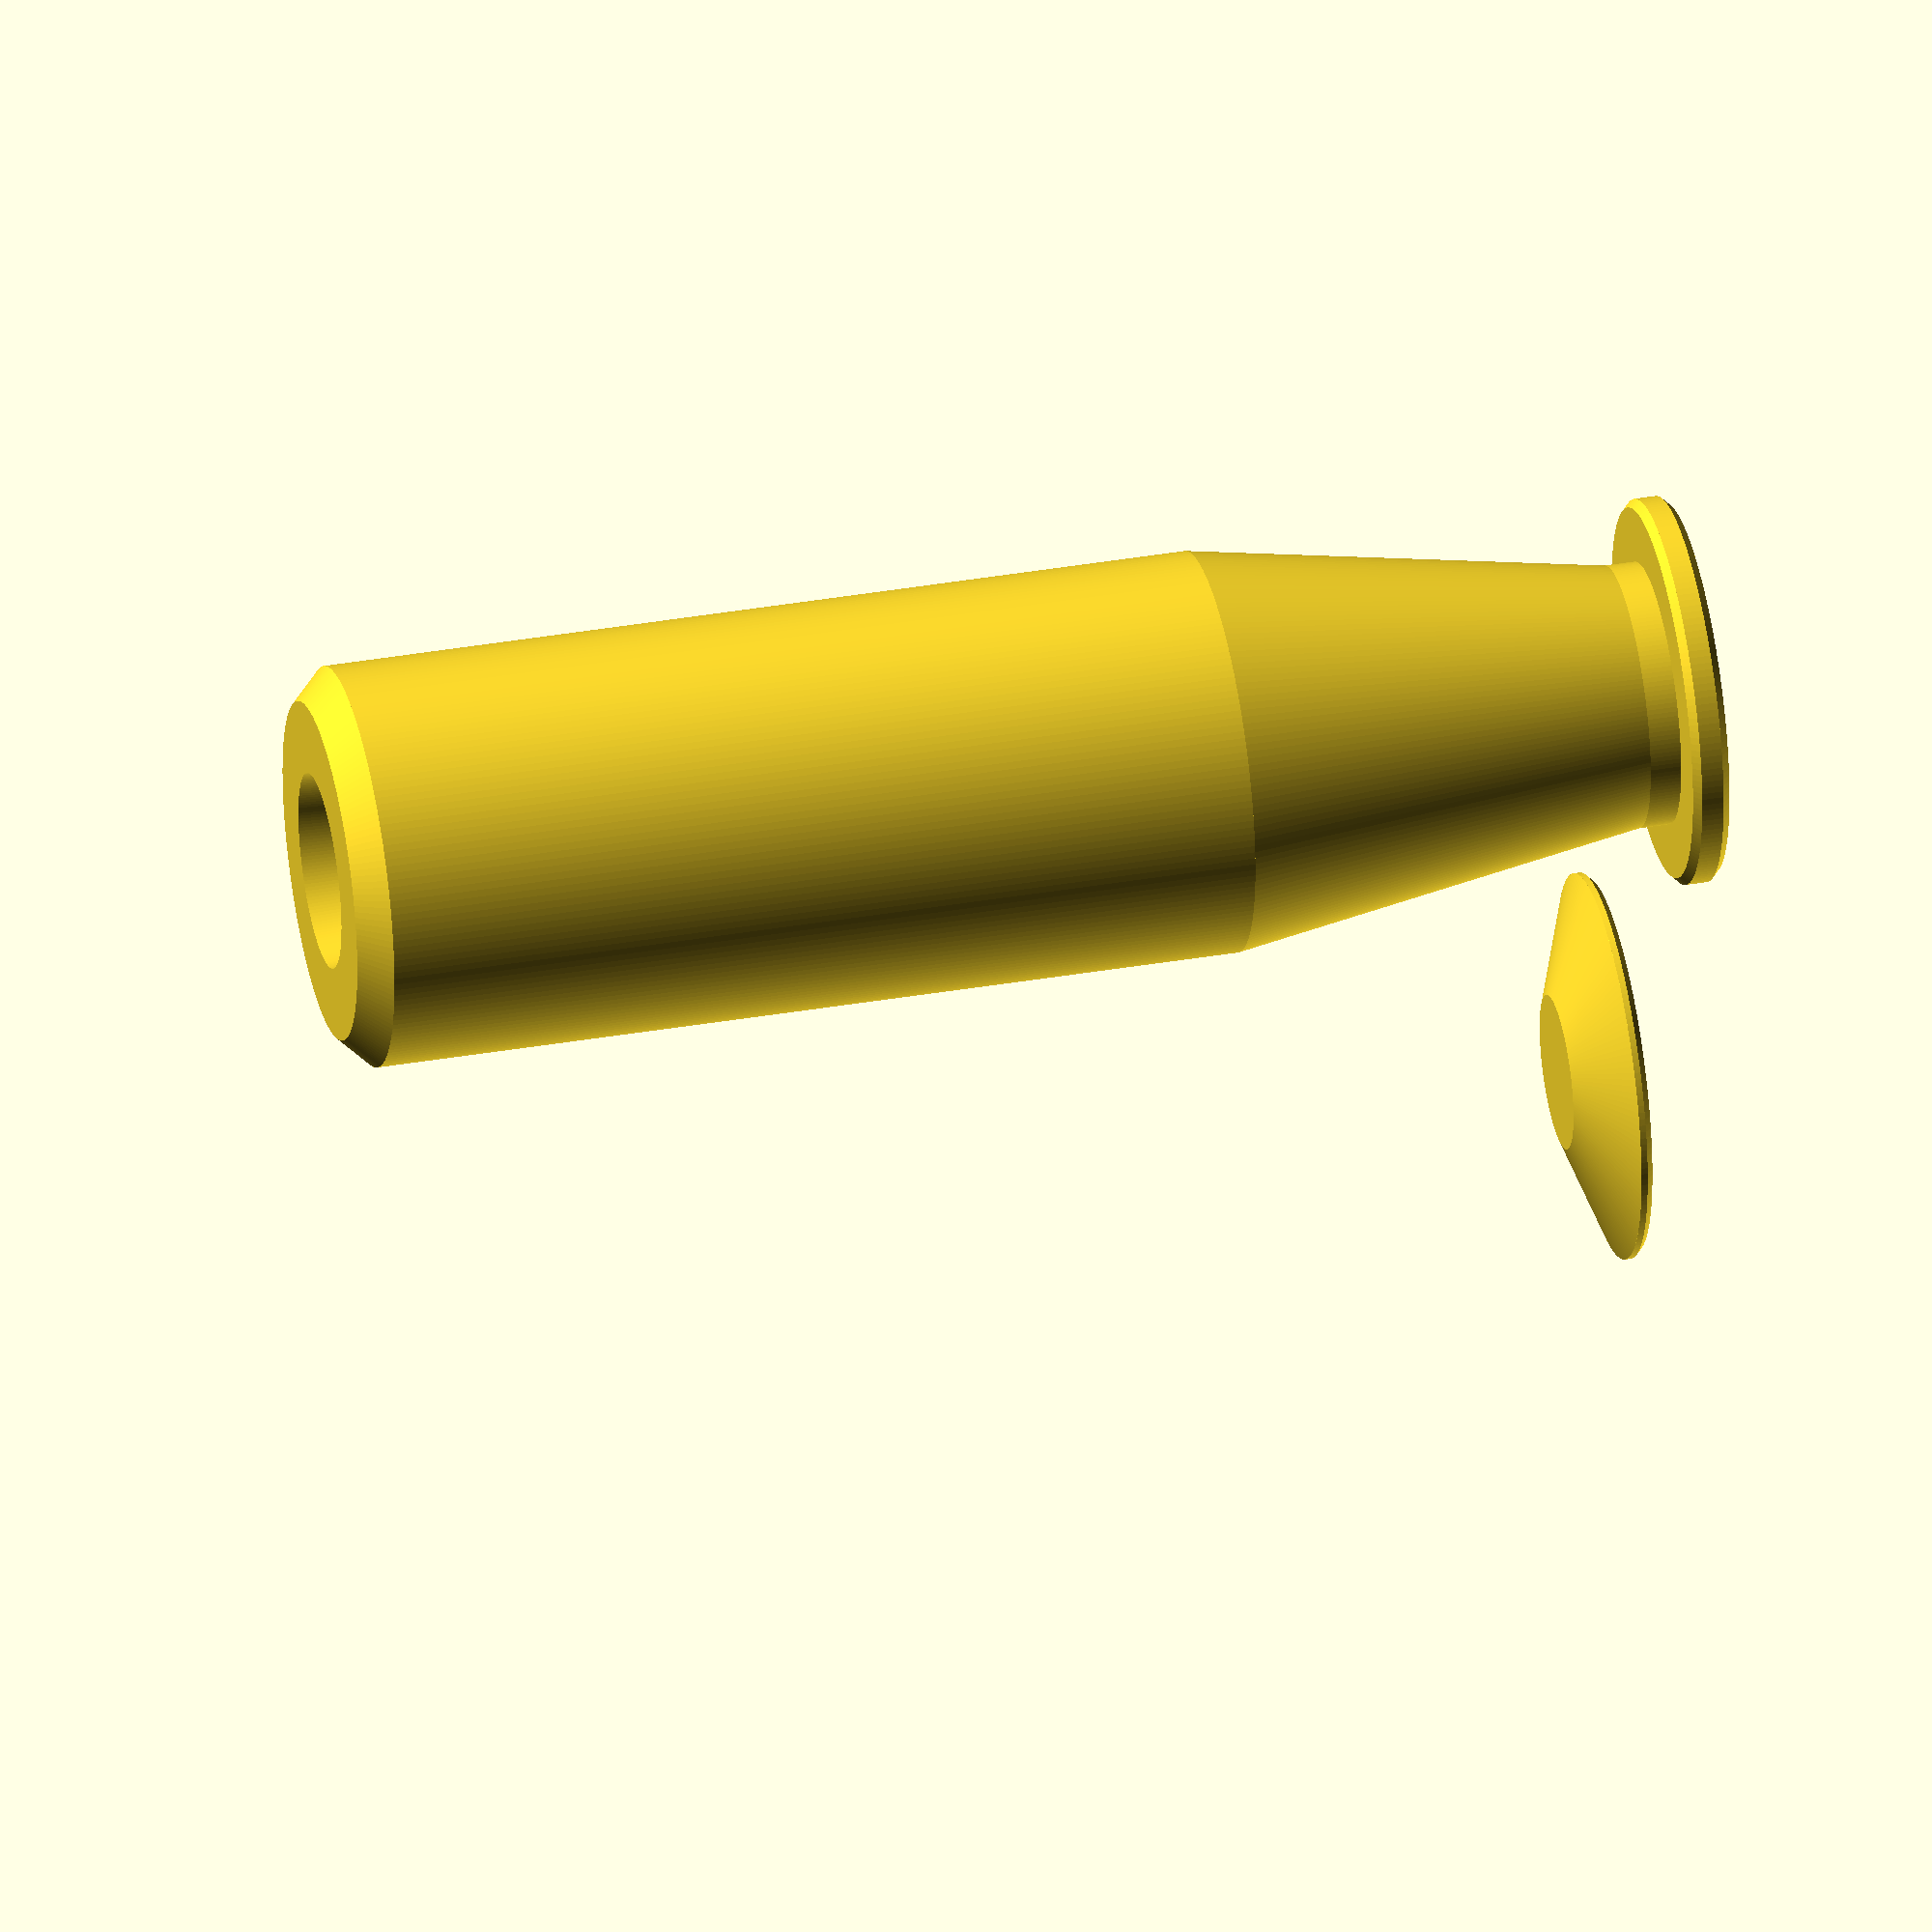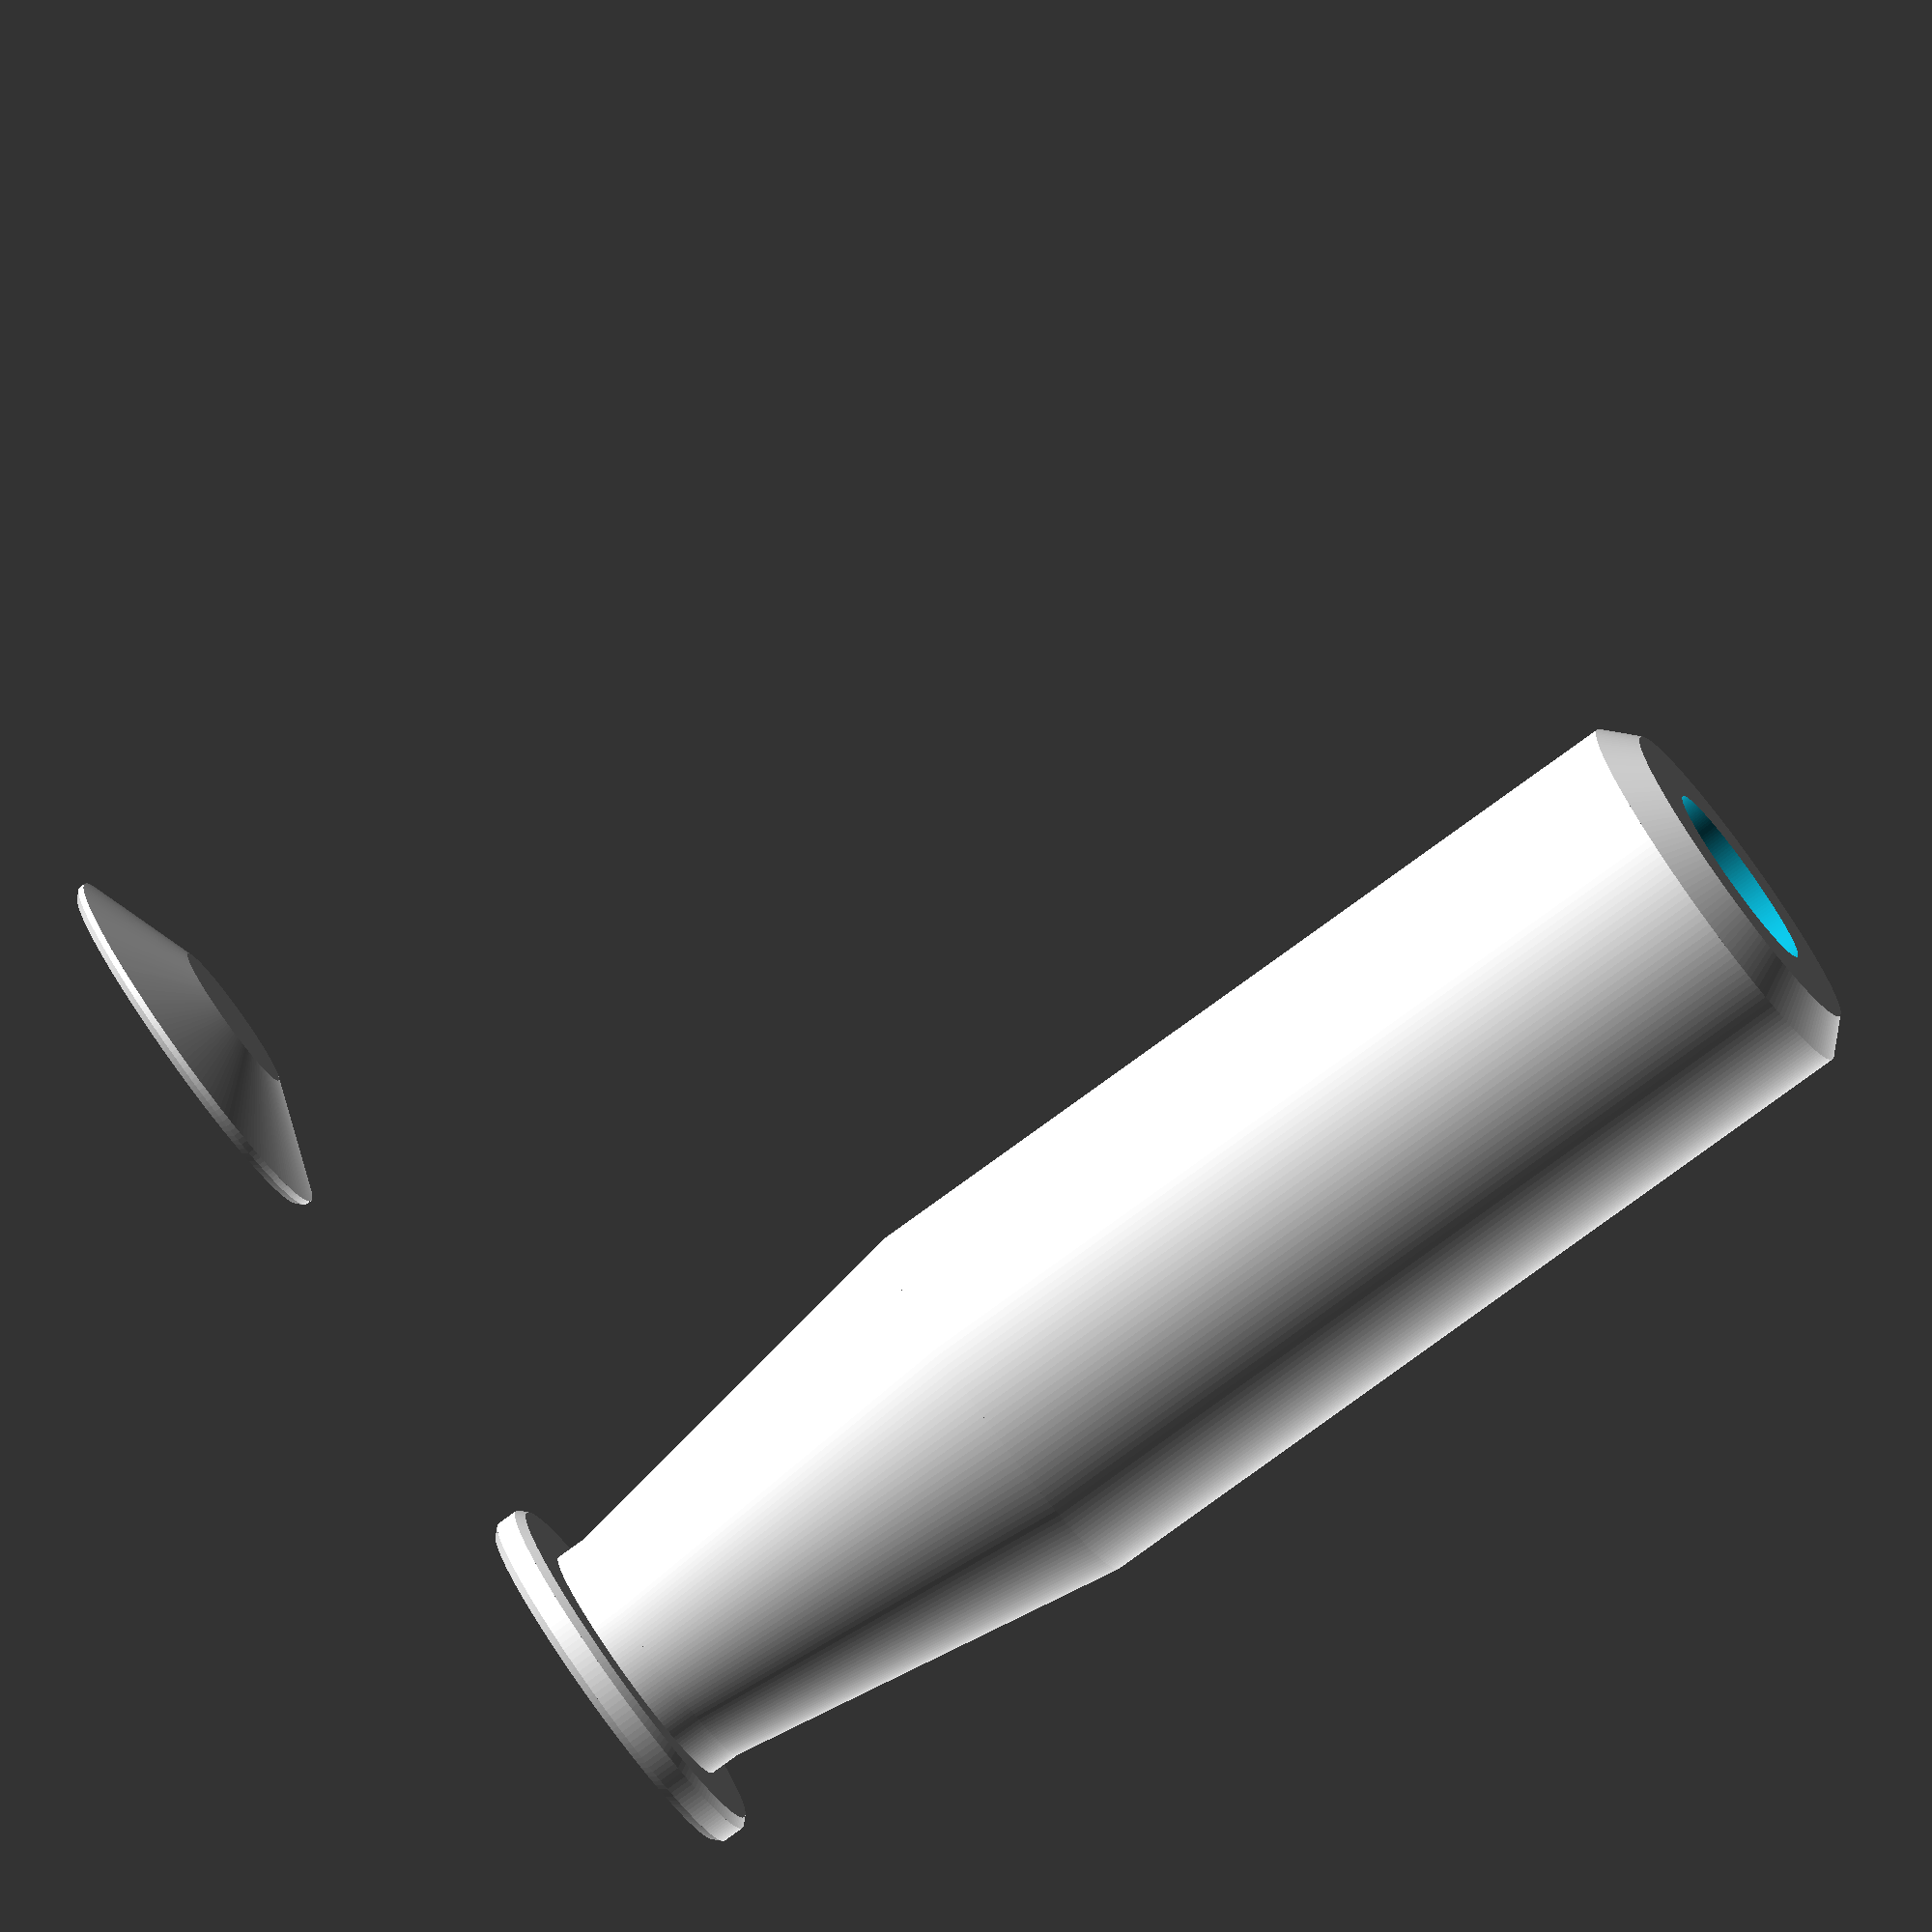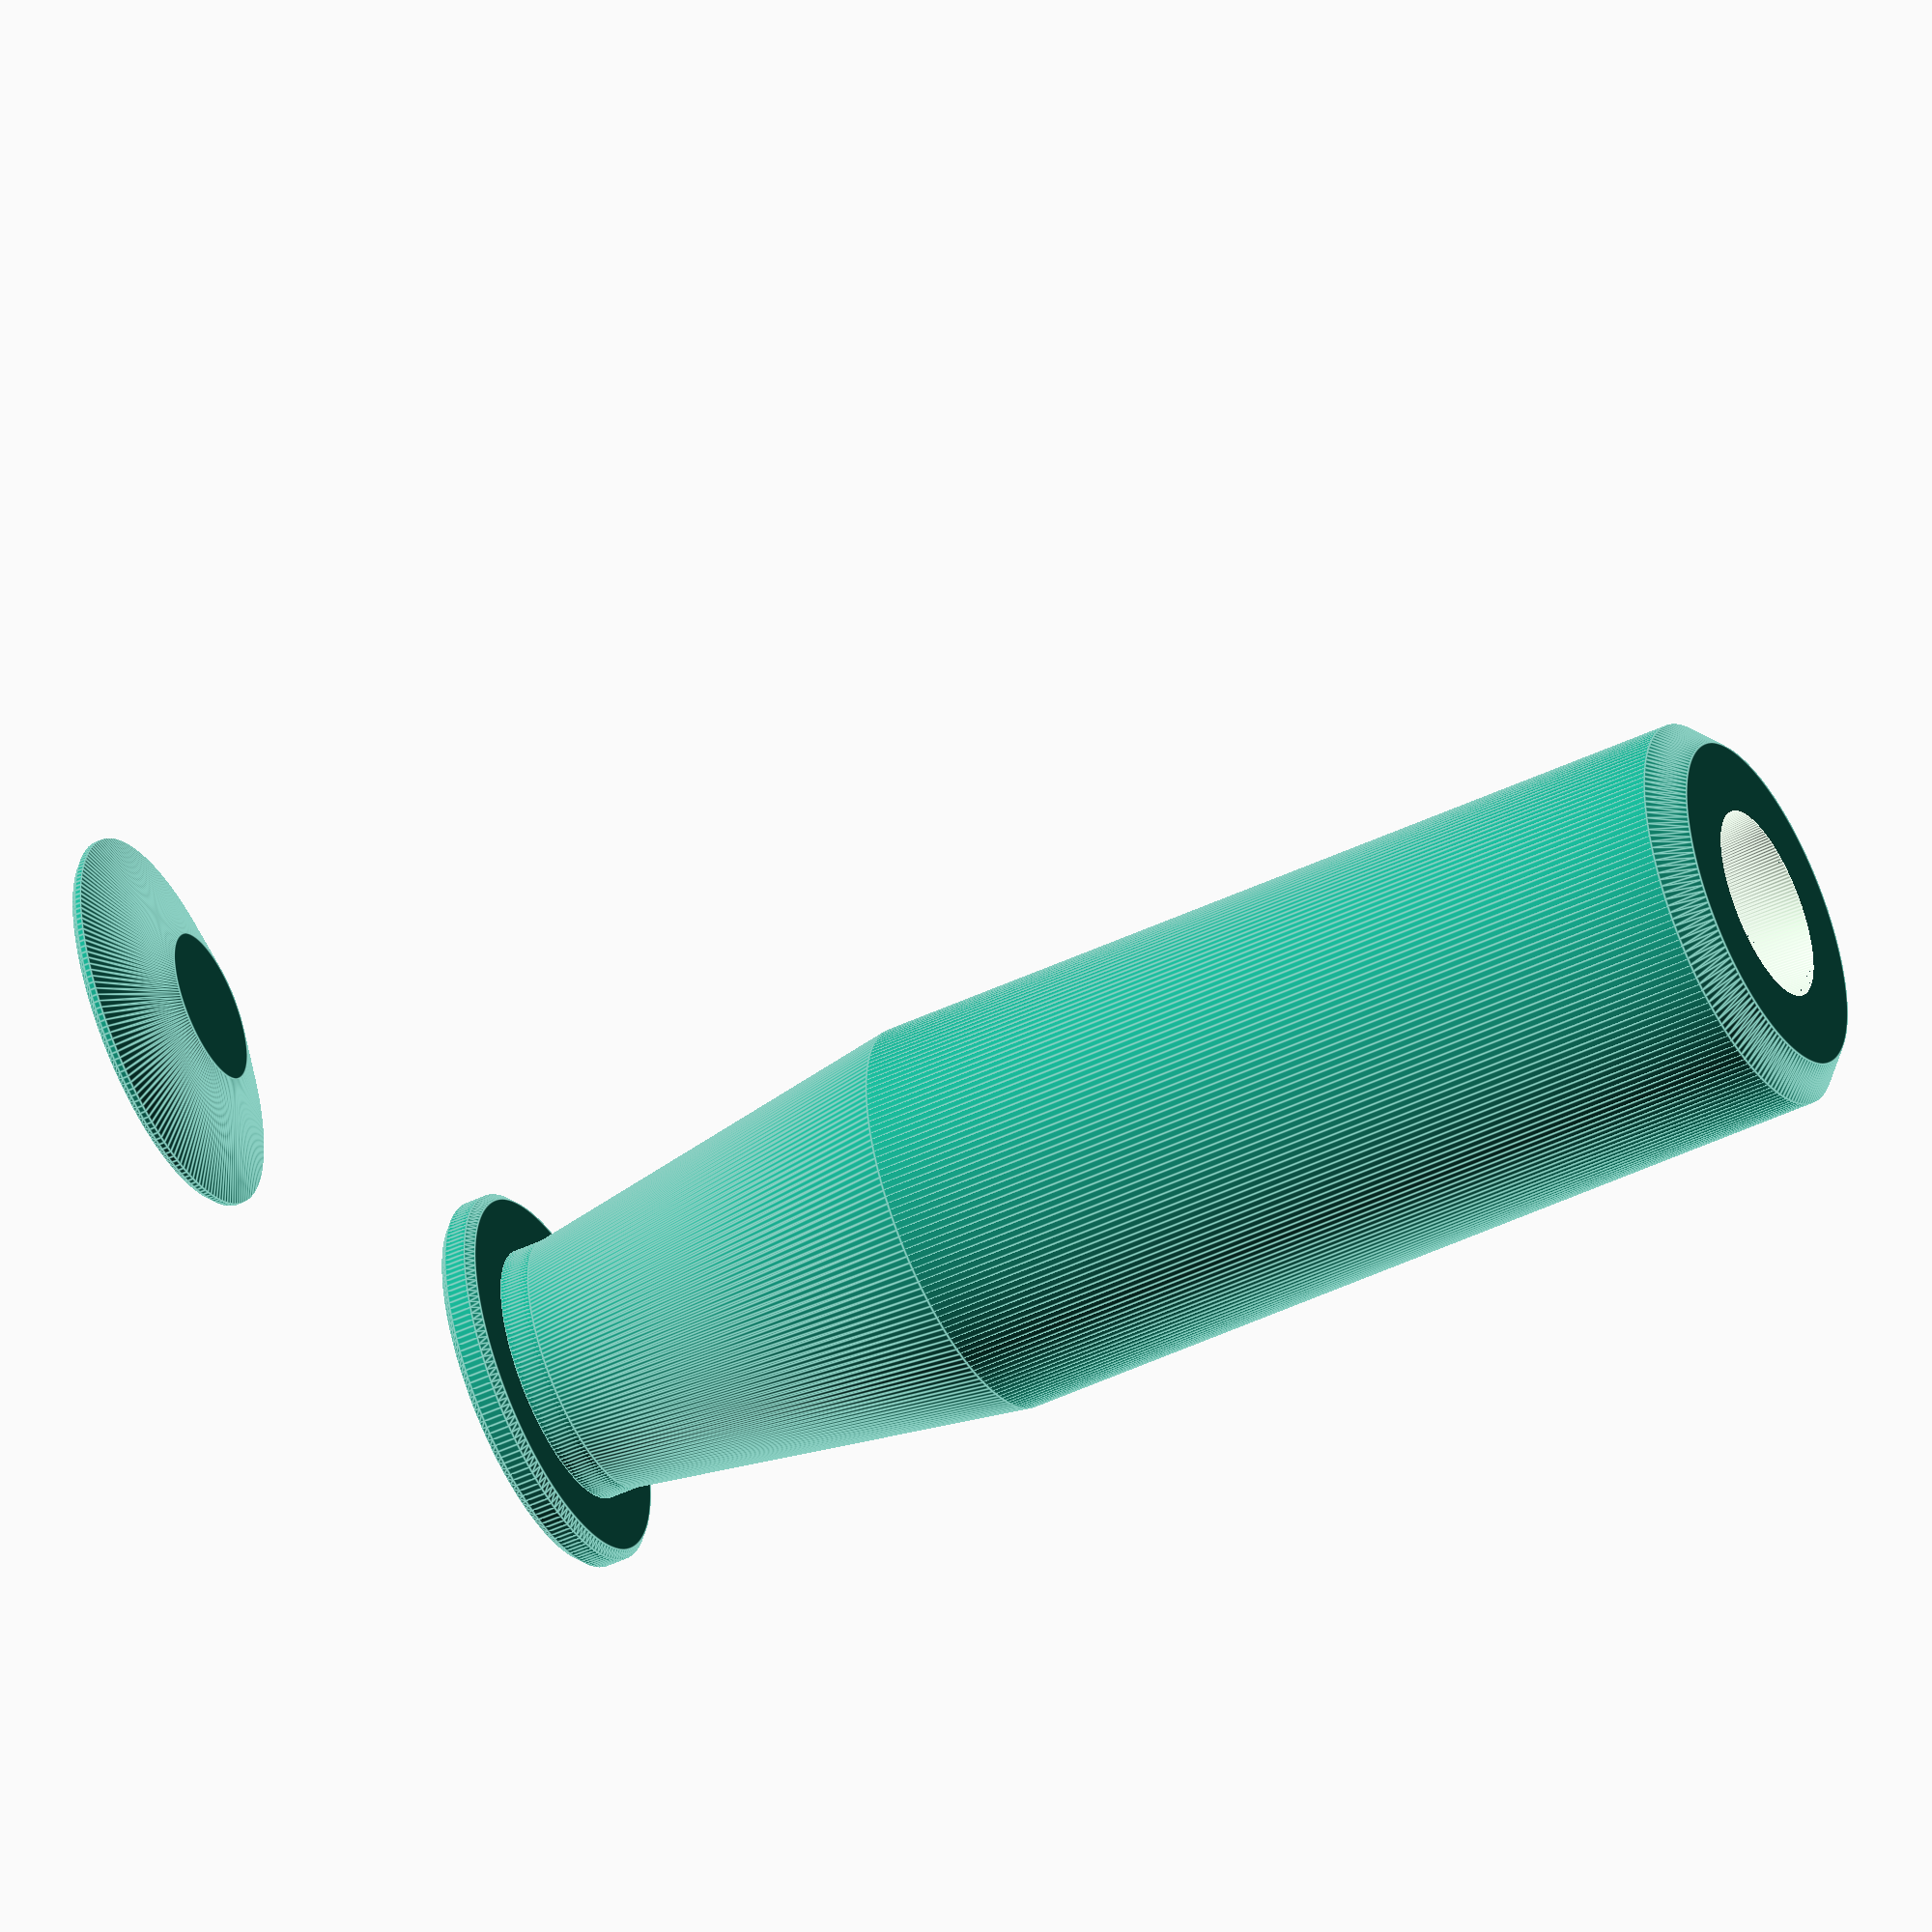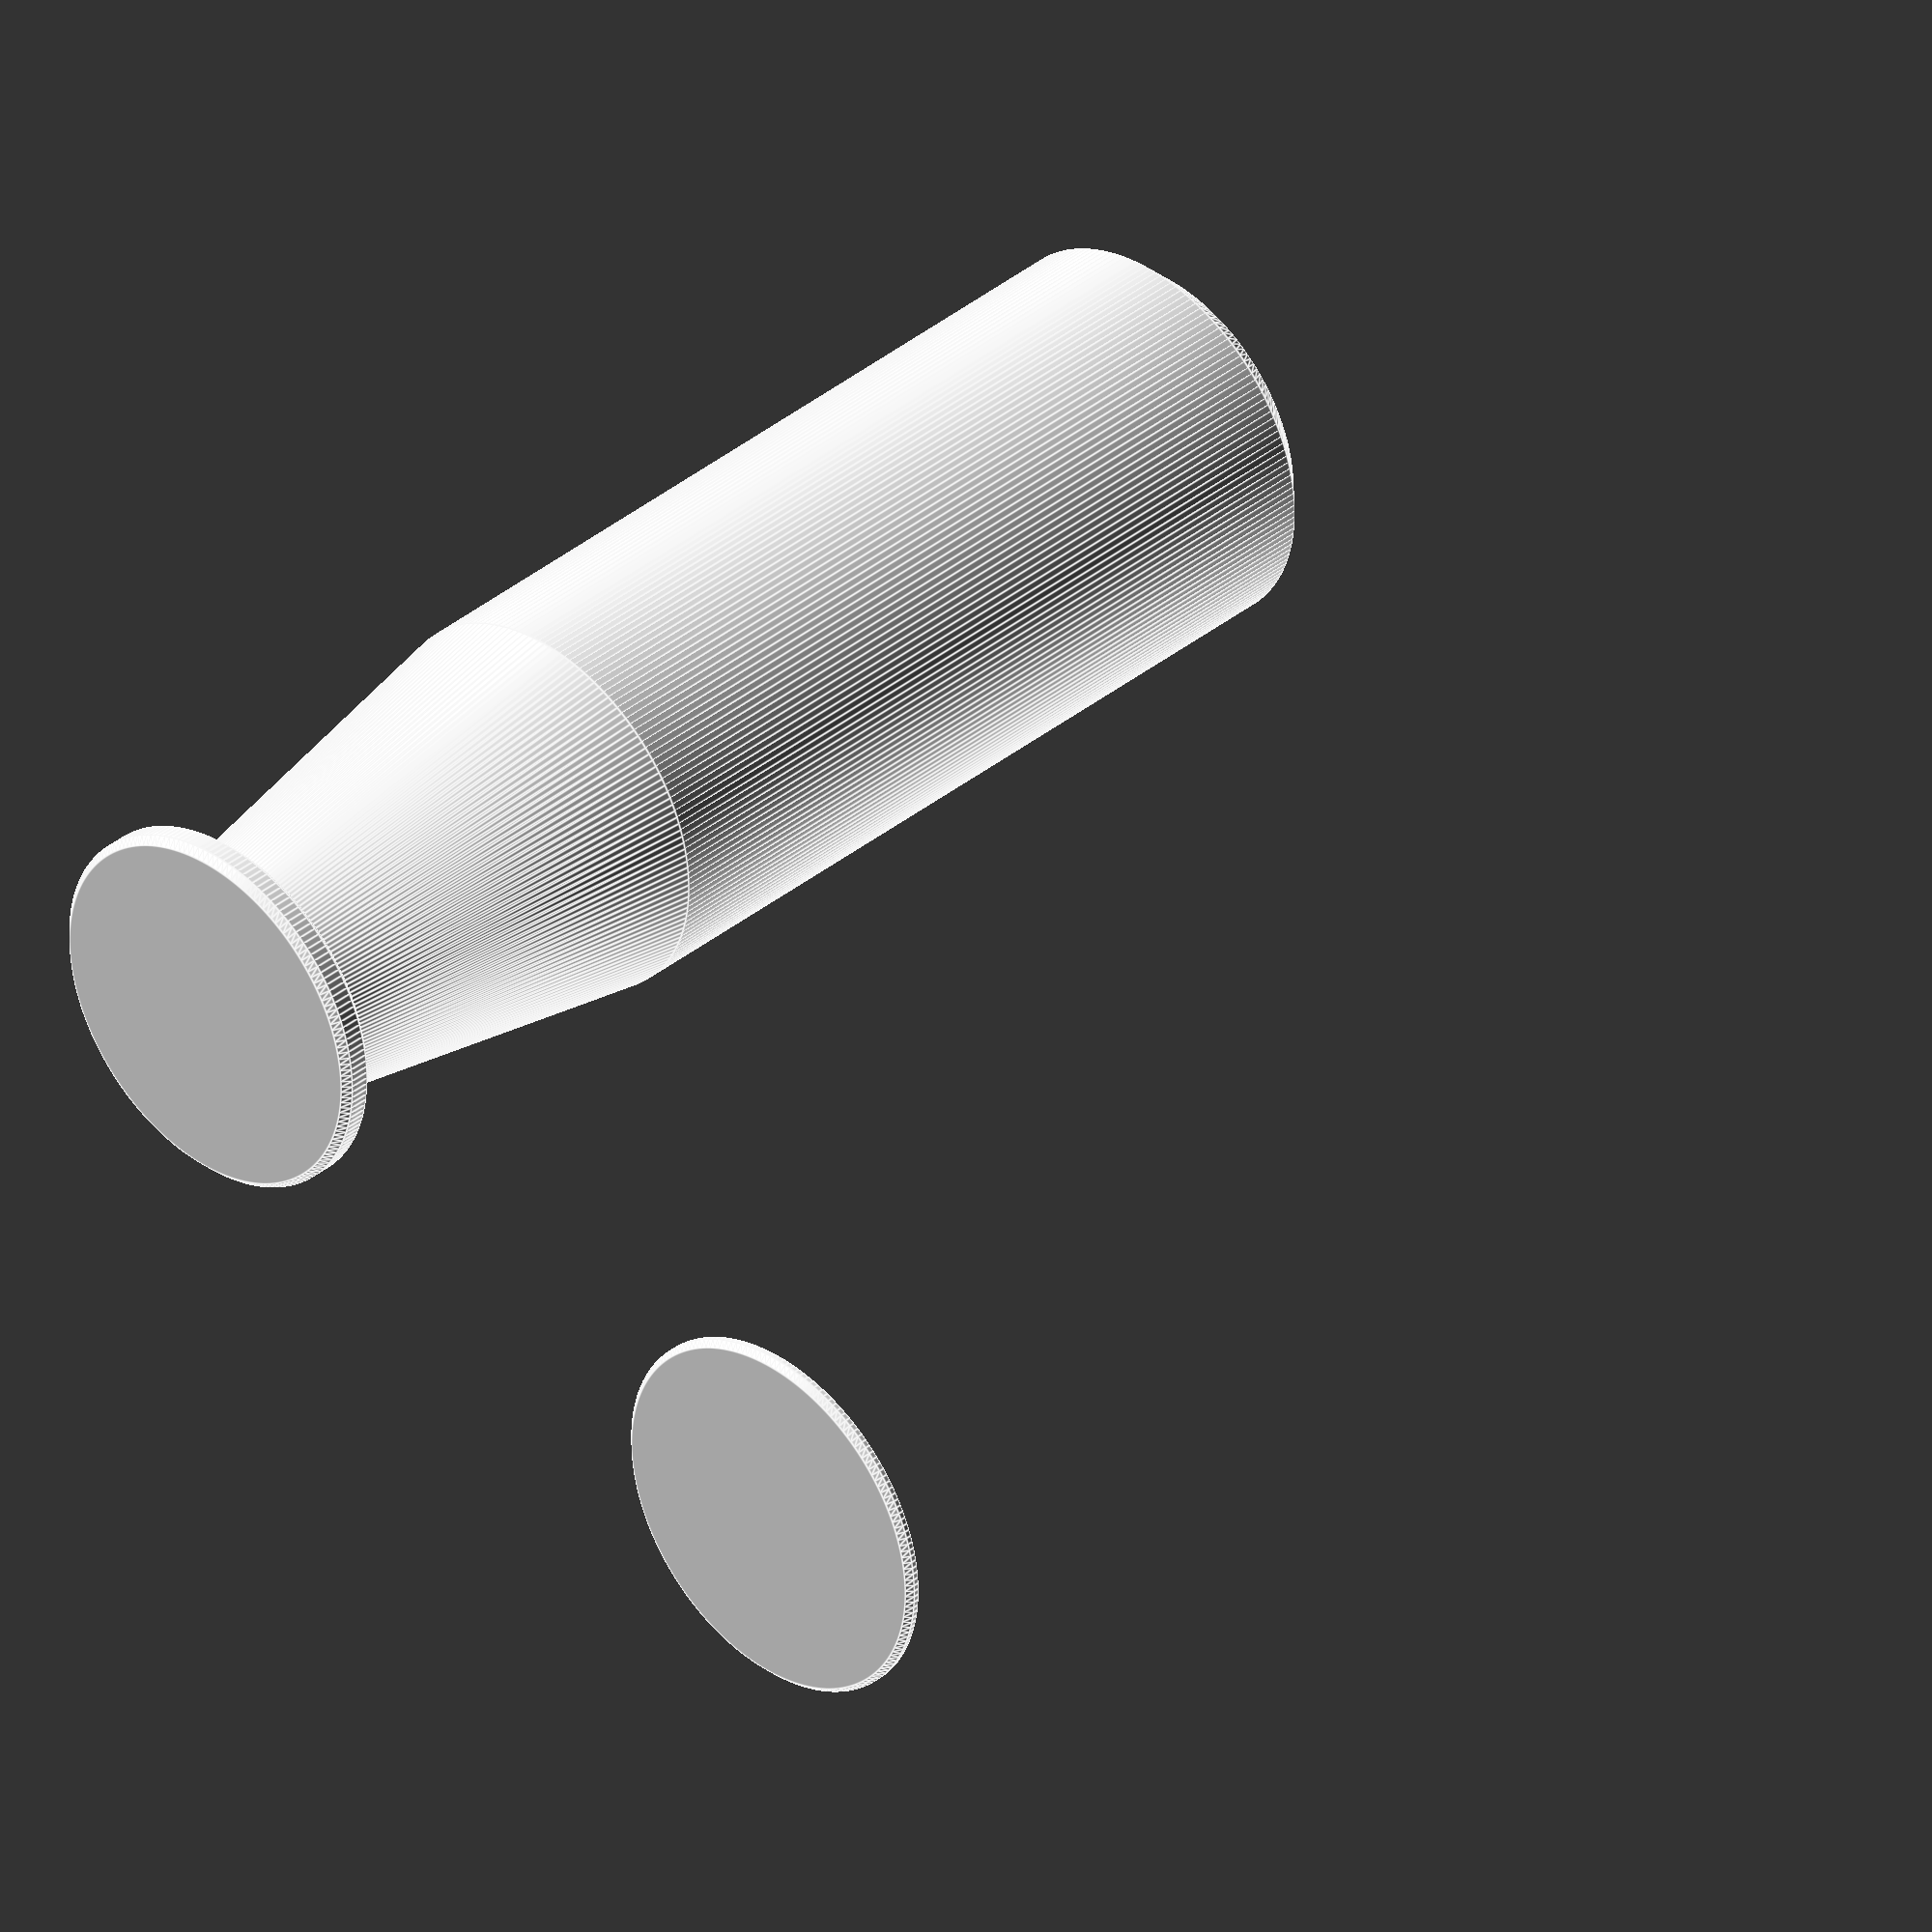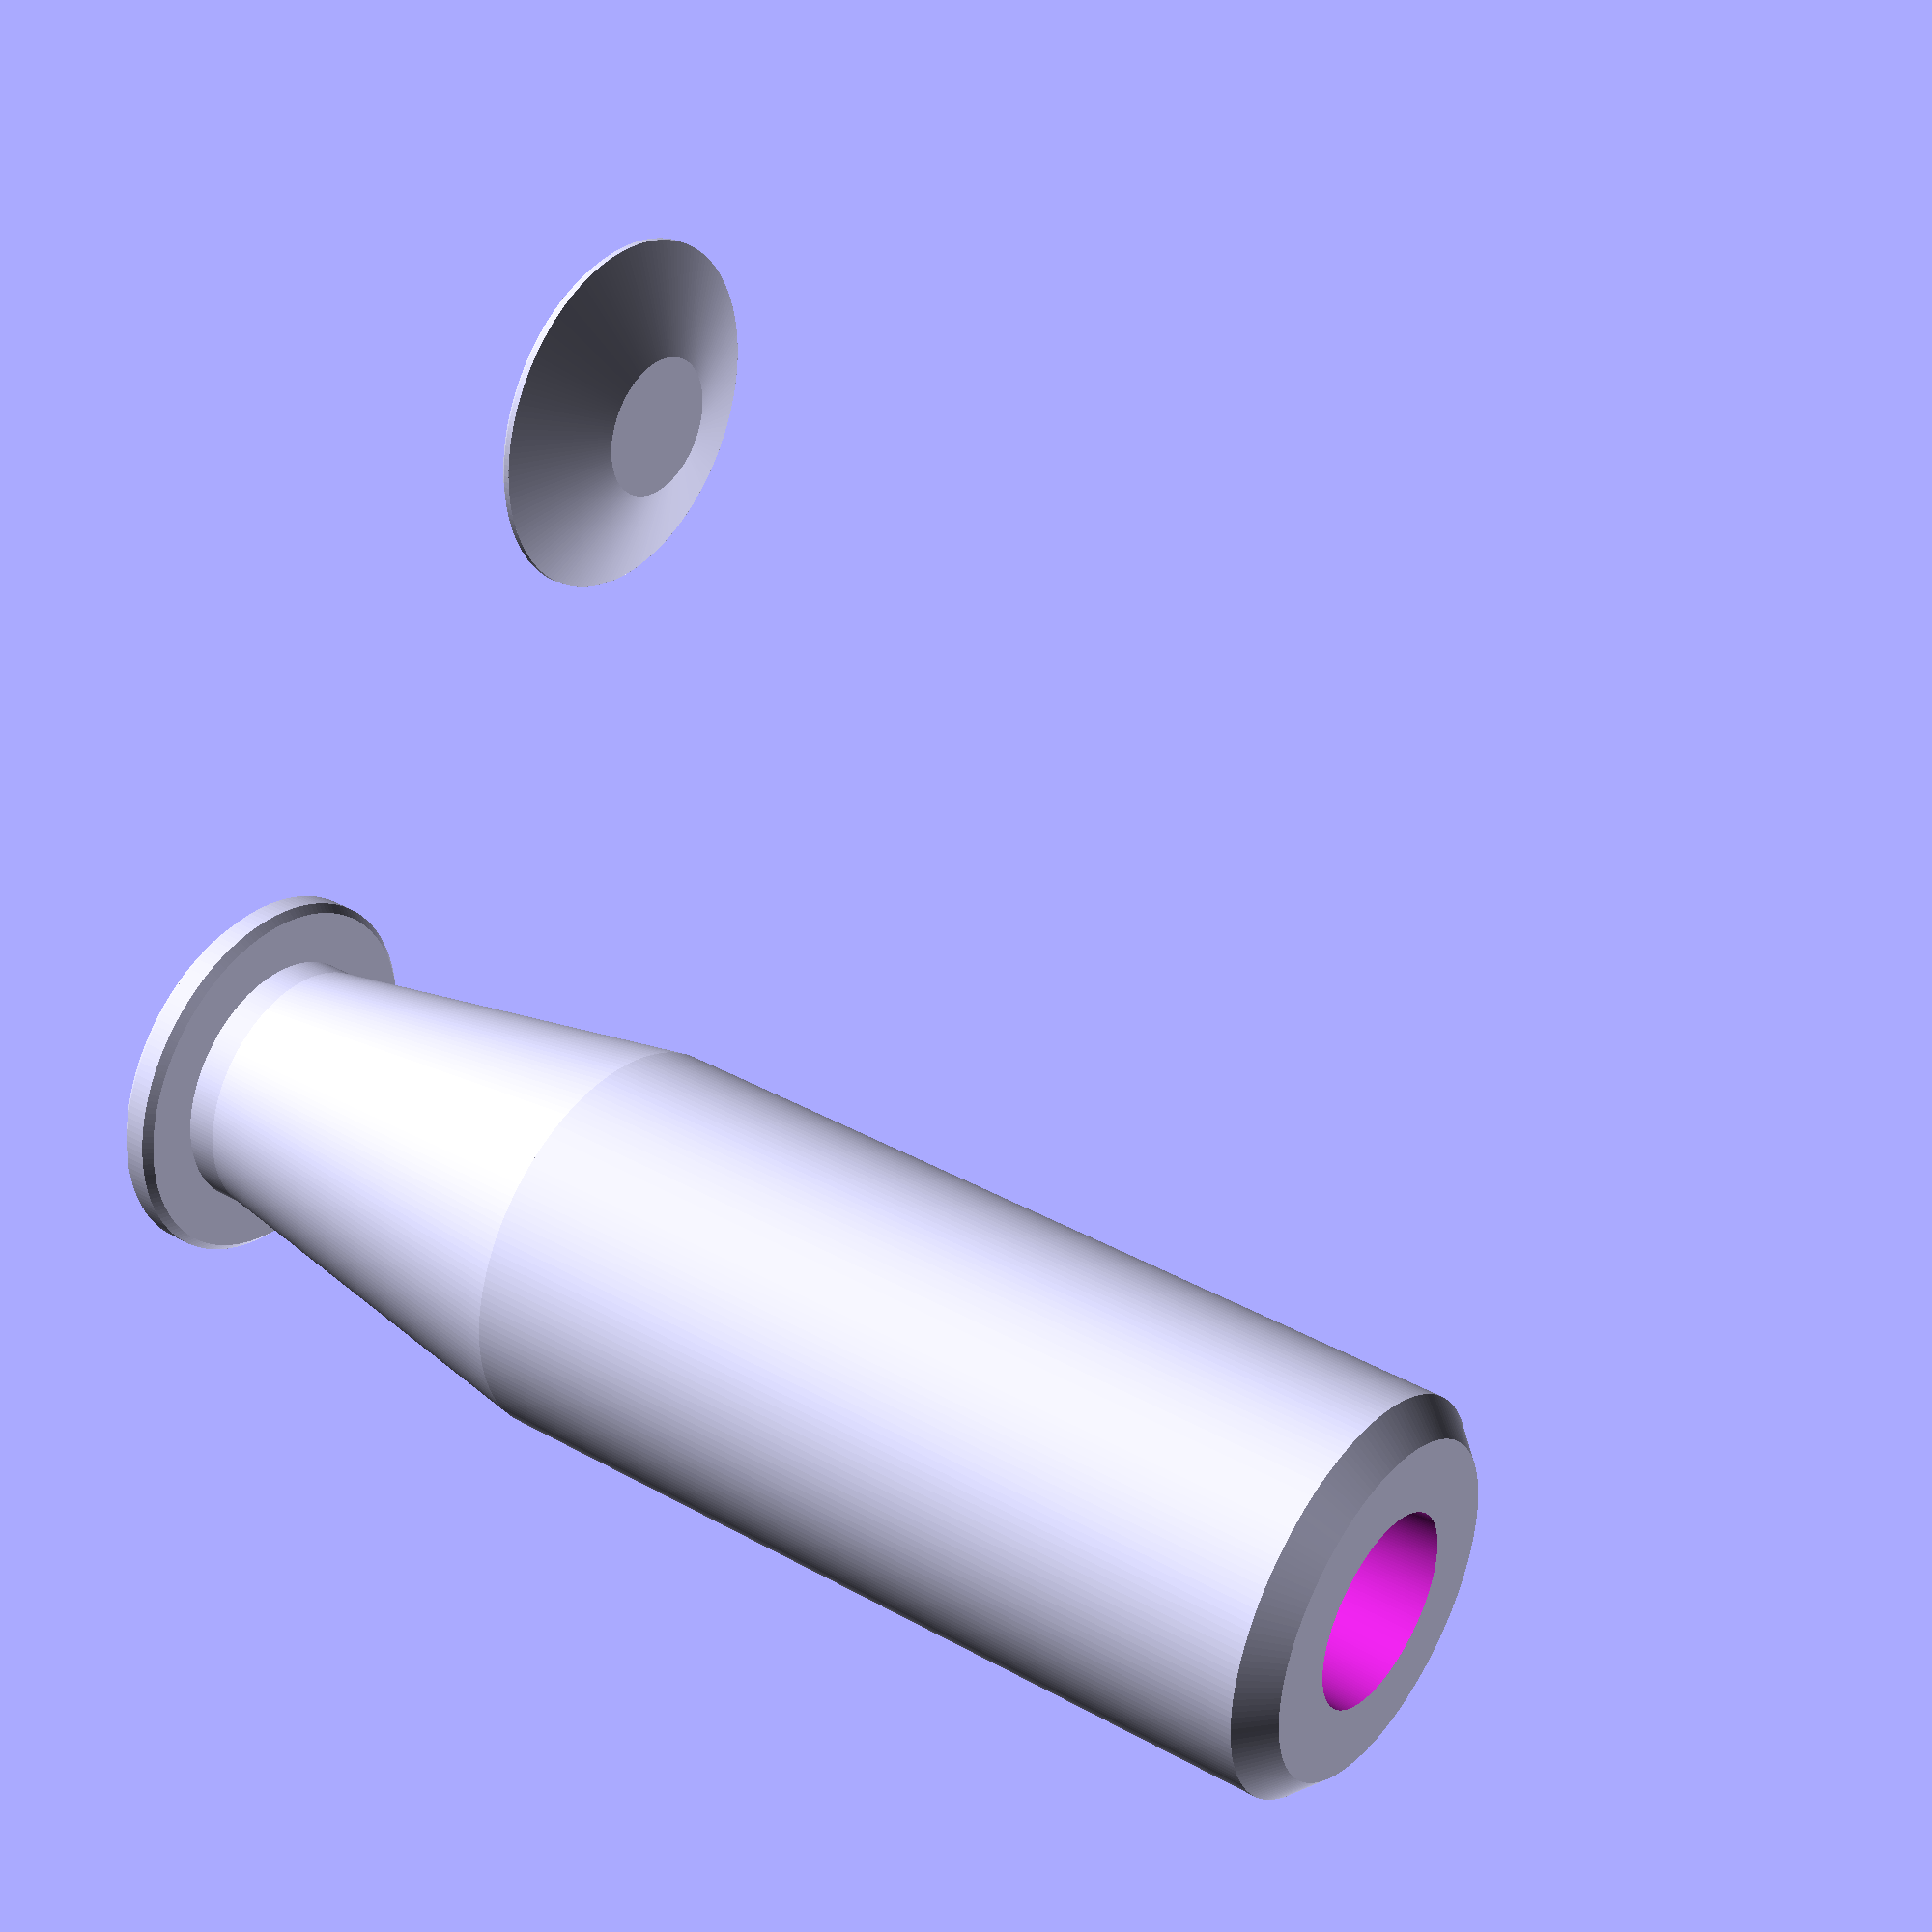
<openscad>
// Threaded plunger for 10cc syringe. Using McMaster 94180A353 M4 threaded
// insert (use any conic solder iron to insert after printing). The conic tip
// should be placed between the plunger and the rubber cylinder to displace
// the air pocket.

// Circle reslolution. Higher is smoother.
$fn=180;

// Section 1 - away from the syringe tip.
od1 = 13;  
h1 = 42.8;

// Section 2 - middle.
od2 = 8.5;
h2 = 1.0;

// Section 3 - toward the syringe tip. Dimension set to
// fit into the syringe rubber cylinder.
od3 = 12.5;
h3 = 1.2;

// Total plunger height.
total_height = h1 + h2 + h3;
echo("*** total height: ", total_height);

// Standard chamfer size.
chamfer = 0.5;

// Shaft hole length.
screw_hole_len = total_height - 2;
screw_hole_diameter = 6;

tip_cone_height = 1.4;
tip_top_diameter = 5;
tip_base_height = 0.4;
tip_base_diameter = od3;

// Very small sizes. Used to maintain manifold.
eps1 = 0.001;
eps2 = 2*eps1;

// c1, c2 are chamfers at bottom and top respectivly. s1, s2 are chamfers's slopes.
module chamfered_cylinder(d, h, c1, s1, c2, s2) {
    cylinder(d1=d-2*c1, d2=d, h=s1*c1);
    translate([0, 0, s1*c1-eps1]) cylinder(d=d, h=h-s1*c1-s2*c2+eps2);
    translate([0, 0, h-s2*c2]) cylinder(d1=d, d2=d-2*c2, h=s2*c2);
}

// Hole for a M4 metal insert, mcmaster part number 94180A353.
// h is the total depth for the screw hole.
module m4_threaded_insert(d, h) {
  // Adding tweaks for compensate for my printer's tolerace.
  A = 5.3 + 0.3;
  B = 5.94 + 0.4;
  L = 7.9;
  translate([0, 0, -eps1]) {
    // NOTE: diameter are compensated to actual print results. 
    // May vary among printers.
    cylinder(d1=B, d2=A, h=eps1+L*2/3); 
    cylinder(d=A, h=eps1+L);
    translate([0, 0, L-eps1]) chamfered_cylinder(d, h+eps2-L, eps1, 1,   1.5*chamfer, 1);
  }
}

module body() {
  // NOTE: using 6.0 chamfer slop to improve printing.
  chamfered_cylinder(od1, h1, 2*chamfer, 1, (od1-od2)/2, 6.0);  
  translate([0, 0, h1-eps1]) cylinder(d=od2, h=h2+eps1);  
  translate([0, 0, h1+h2-eps1]) chamfered_cylinder(od3, h3, chamfer/2, 1.0, chamfer/2, 1.0);
}

module tip() {
  chamfered_cylinder(tip_base_diameter, tip_base_height+eps1, 0.2, 1.0, eps1, 1.0);
  translate([0, 0, tip_base_height]) 
    cylinder(d1=tip_base_diameter, d2=tip_top_diameter, h=tip_cone_height); 
}

module plunger() {
  difference() {
    body();
    m4_threaded_insert(screw_hole_diameter, screw_hole_len);
  }
}

// The plunger and tip, oriented for printing.
module main() {
  translate([0, 0, total_height]) rotate([180, 0, 0]) plunger();;
  translate([2*od1, 0, 0]) tip();
}

// Plunger cross cut for debugging. Do not print.
module crossCut() {
   translate([-2*od1, 0, total_height]) rotate([180, 0, 0]) {
    difference() {
      plunger();
      translate([0, 0, -eps1]) cube([100, 100, 100]);
    }
  }
}

main();

// For debugging.
//crossCut();








</openscad>
<views>
elev=323.3 azim=116.0 roll=77.4 proj=o view=solid
elev=79.3 azim=208.8 roll=306.0 proj=o view=wireframe
elev=47.1 azim=164.9 roll=298.1 proj=o view=edges
elev=144.2 azim=343.0 roll=316.6 proj=o view=edges
elev=323.9 azim=322.2 roll=306.0 proj=p view=solid
</views>
